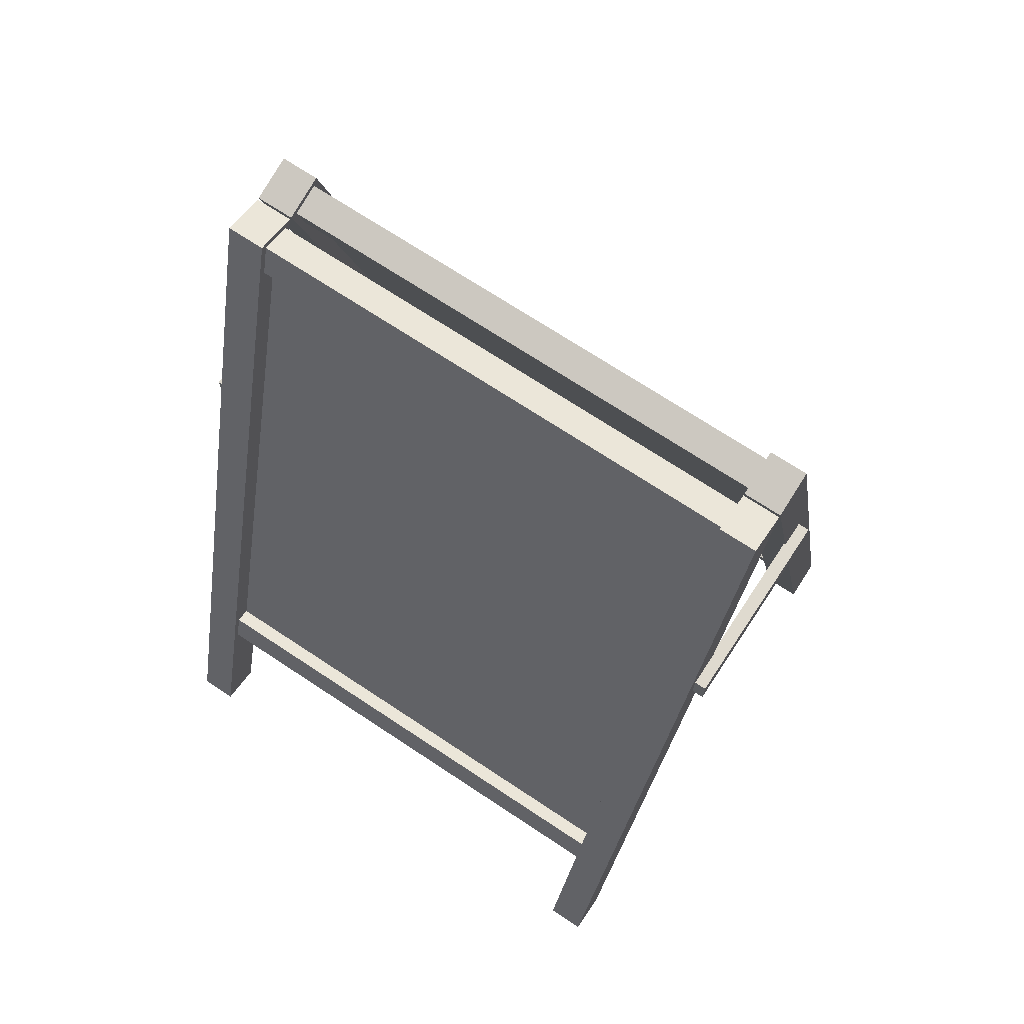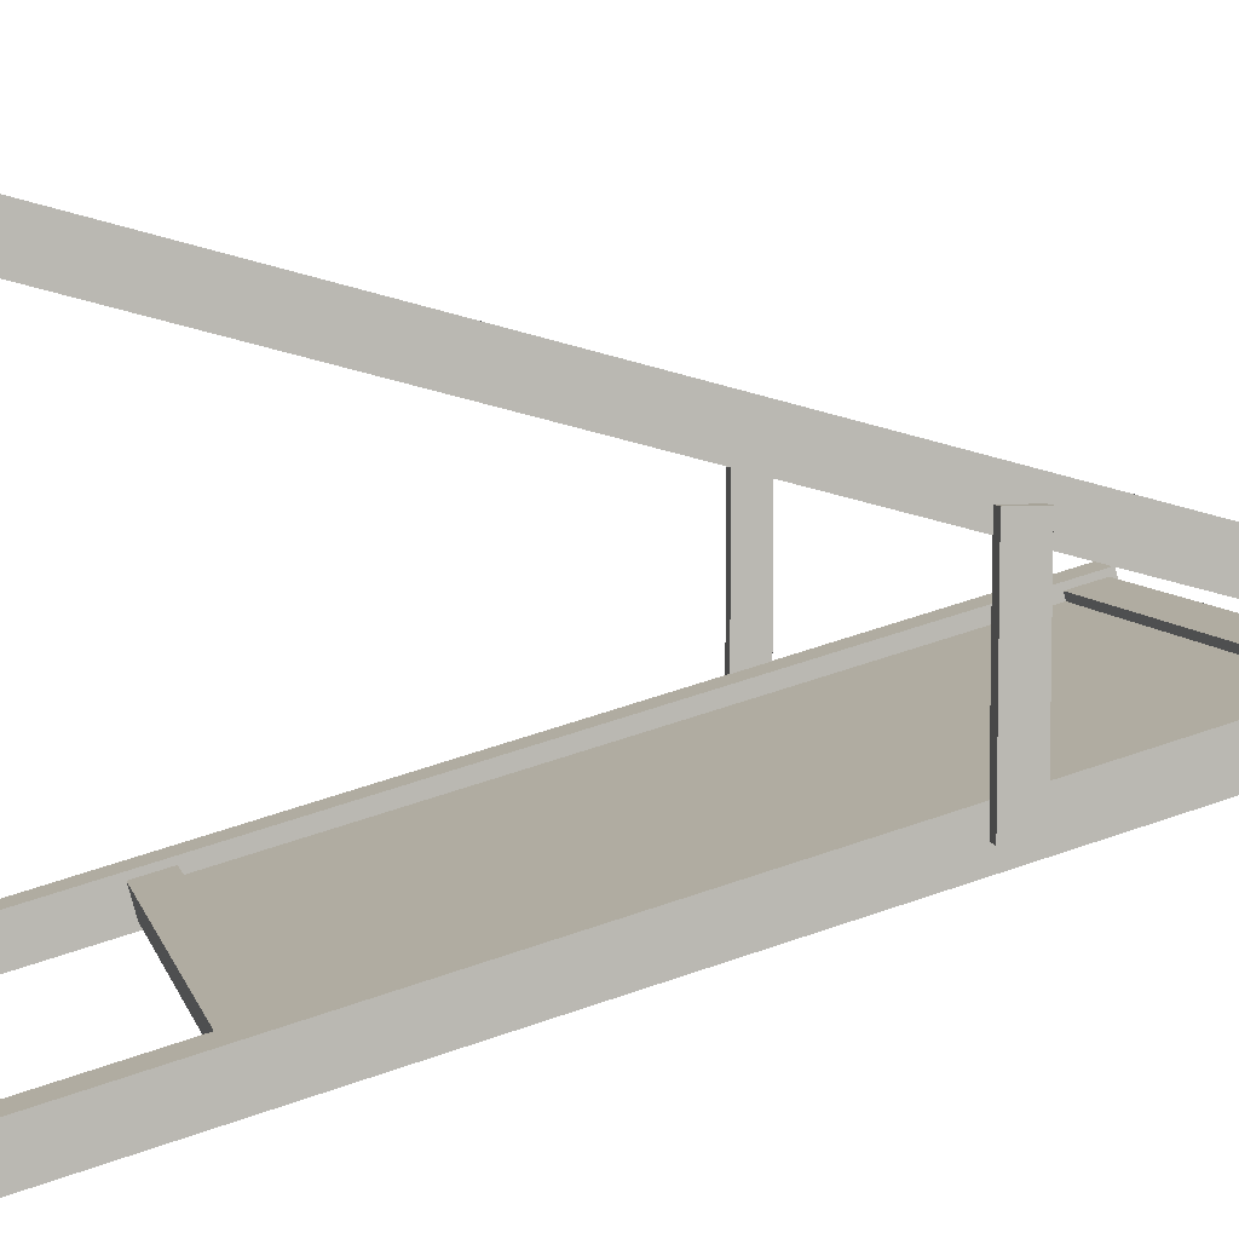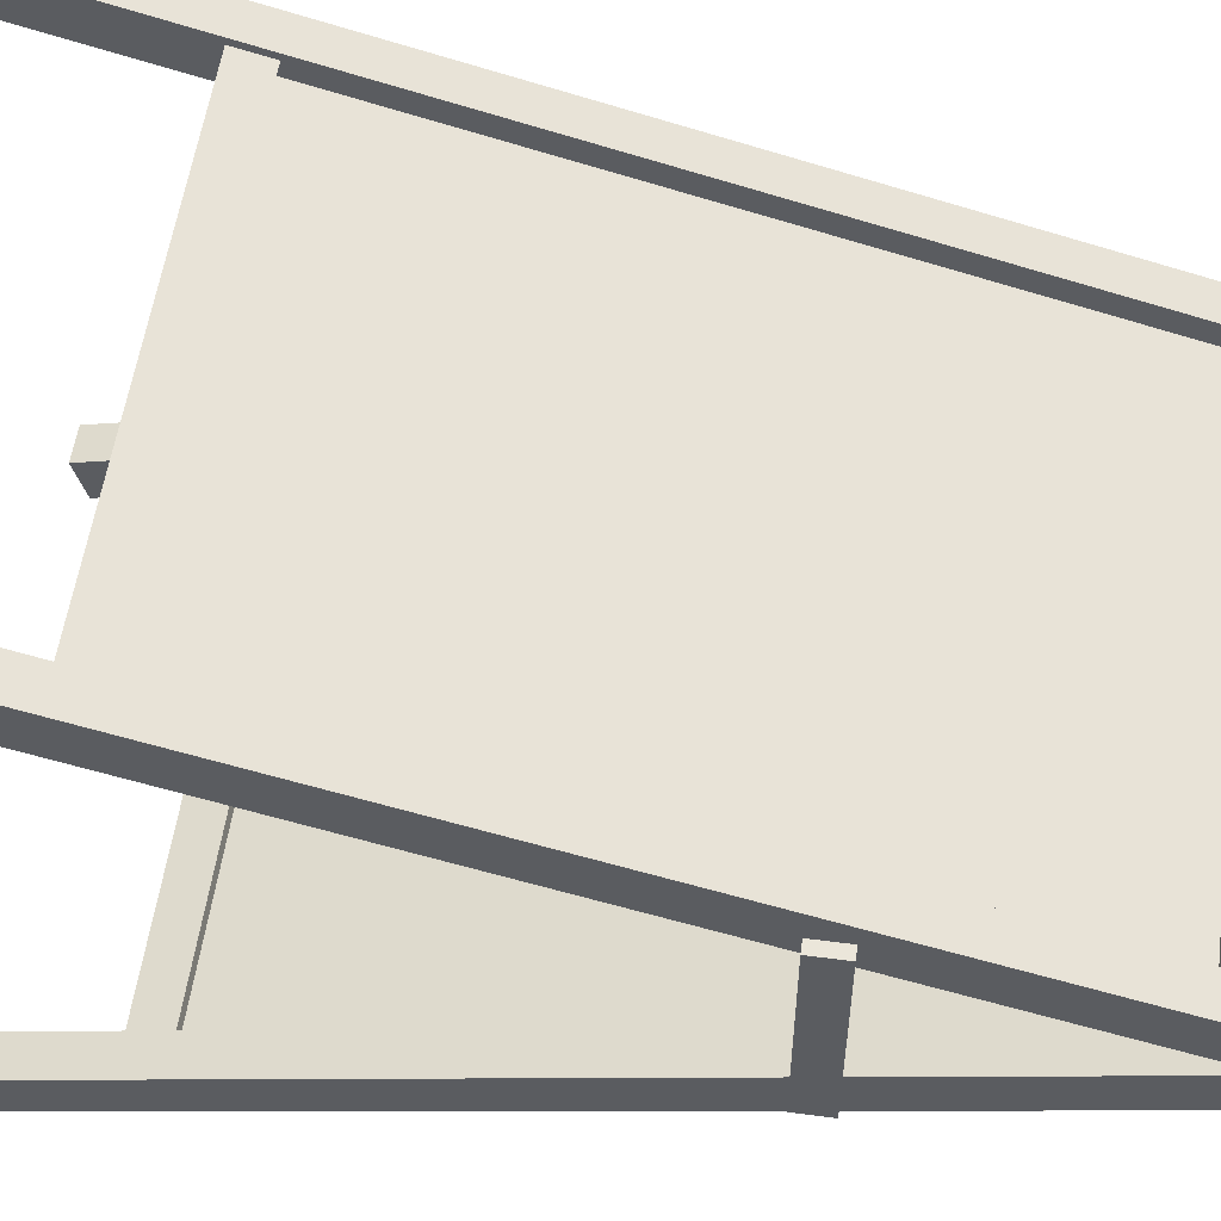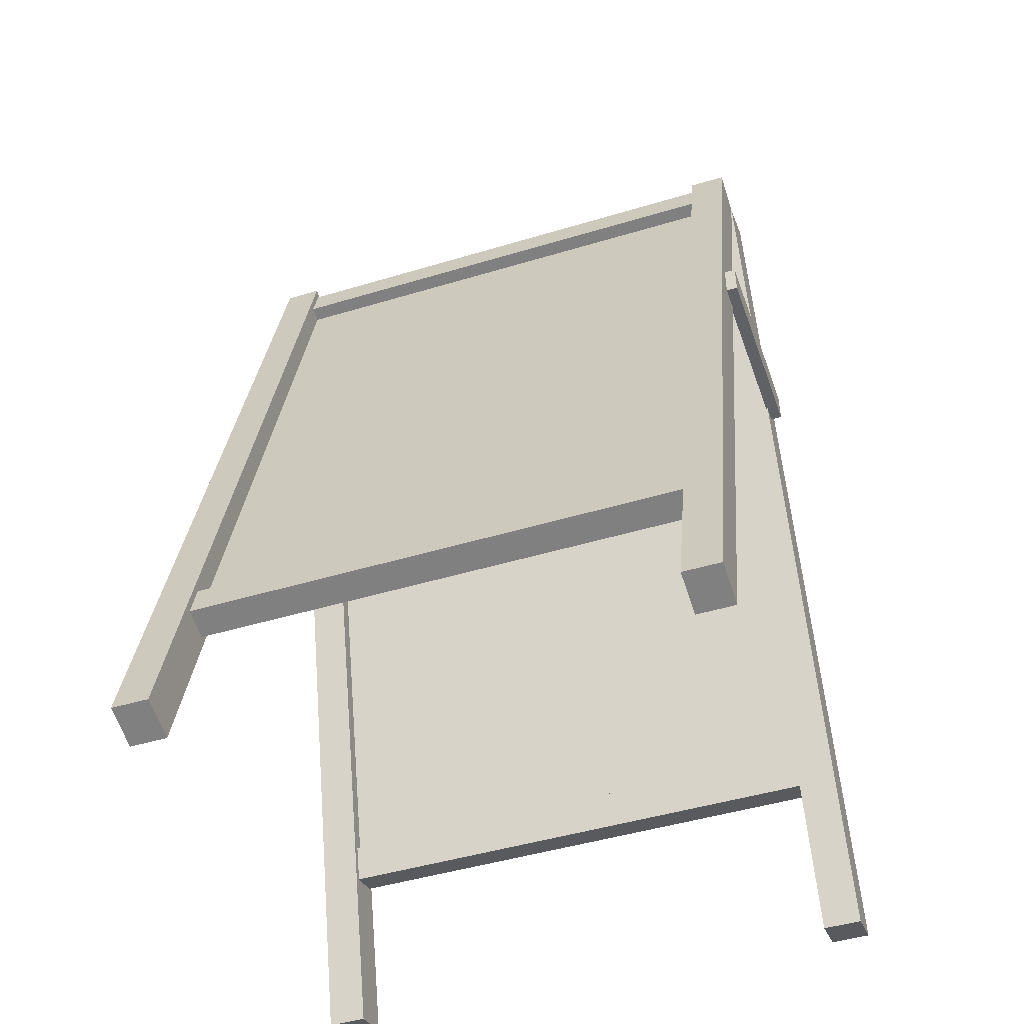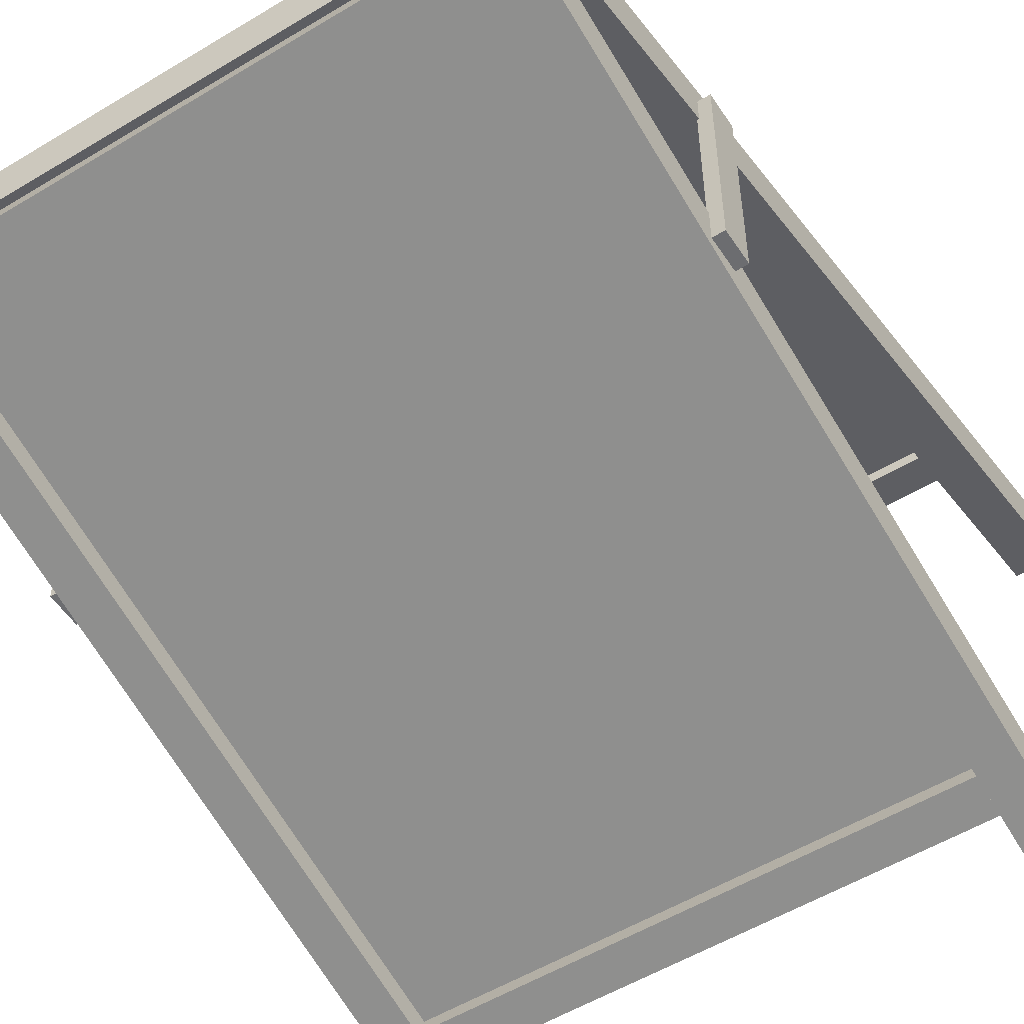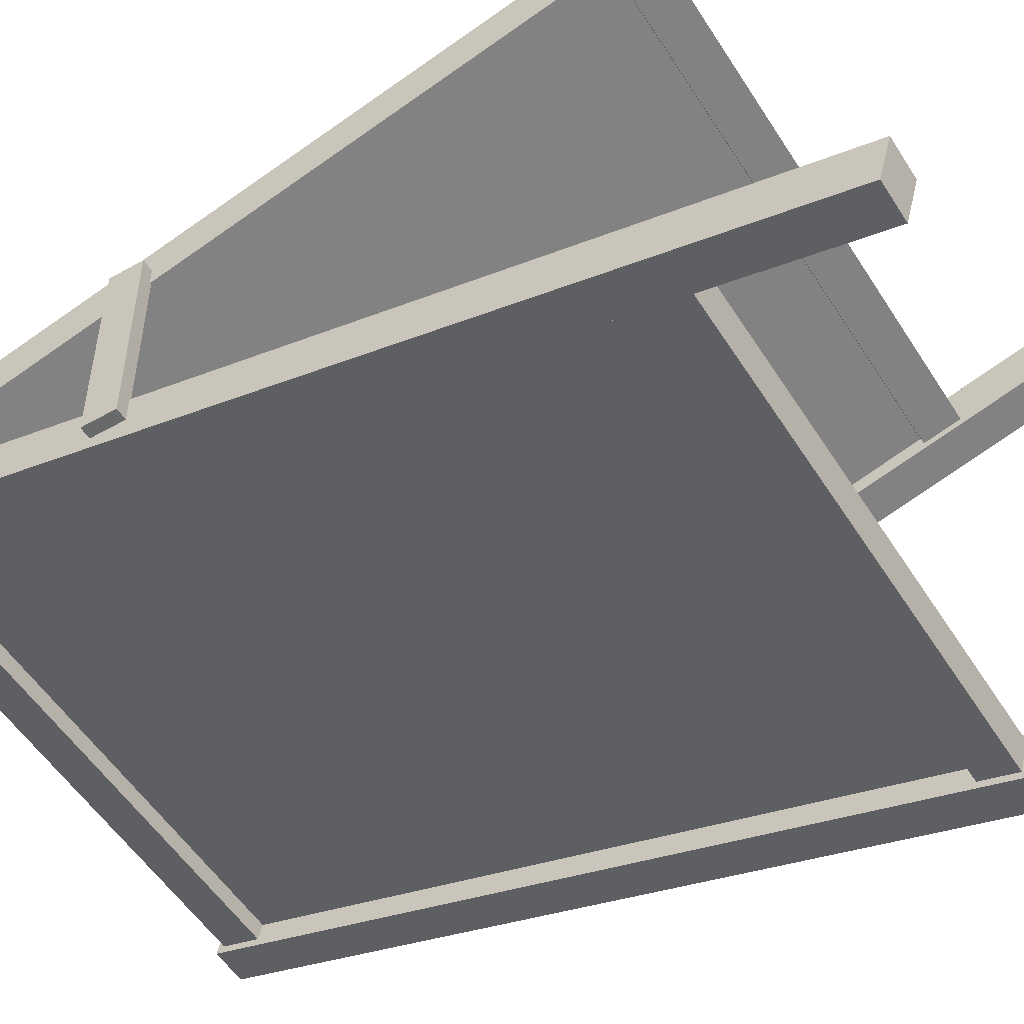
<metadata>
{"format":"obj","ext":"obj","renderer":"f3d","projection":"perspective","resolution":1024,"background":"white","views":[{"elev":70.8,"azim":-146.5,"up":"+Y"},{"elev":6.8,"azim":76.2,"up":"+Z"},{"elev":54.7,"azim":97.9,"up":"+Z"},{"elev":-46.5,"azim":-161.0,"up":"+Y"},{"elev":-54.0,"azim":-147.2,"up":"+Z"},{"elev":-52.6,"azim":-58.5,"up":"+Z"}]}
</metadata>
<code>
v 0.4462 1.538 0.05926
v -0.4462 1.538 0.05926
v 0.4462 0.3478 0.3782
v -0.4462 0.3478 0.3782
v 0.4501 1.592 0.01627
v 0.4501 1.528 0.03356
v -0.4501 1.592 0.01627
v -0.4501 1.528 0.03356
v -0.4501 1.607 0.06932
v -0.4501 1.542 0.08661
v 0.4501 1.607 0.06932
v 0.4501 1.542 0.08661
v -0.4451 0 0.4306
v -0.5119 0 0.4306
v -0.4451 1.6 0.001728
v -0.5119 1.6 0.001728
v -0.4451 1.621 0.07795
v -0.5119 1.621 0.07795
v -0.4451 0.02042 0.5068
v -0.5119 0.02042 0.5068
v 0.4451 0 0.4306
v 0.5119 0 0.4306
v 0.4451 1.6 0.001728
v 0.5119 1.6 0.001728
v 0.4451 1.621 0.07795
v 0.5119 1.621 0.07795
v 0.4451 0.02042 0.5068
v 0.5119 0.02042 0.5068
v 0.4501 0.3444 0.3507
v 0.4501 0.2799 0.368
v -0.4501 0.3444 0.3507
v -0.4501 0.2799 0.368
v -0.4501 0.3586 0.4038
v -0.4501 0.2941 0.421
v 0.4501 0.3586 0.4038
v 0.4501 0.2941 0.421
v 0.4481 1.533 0.04729
v -0.4443 1.533 0.04729
v 0.4481 0.3432 0.3662
v -0.4443 0.3432 0.3662
v -0.4462 1.538 -0.05926
v 0.4462 1.538 -0.05926
v -0.4462 0.3478 -0.3782
v 0.4462 0.3478 -0.3782
v -0.4501 1.592 -0.01627
v -0.4501 1.528 -0.03356
v 0.4501 1.592 -0.01627
v 0.4501 1.528 -0.03356
v 0.4501 1.607 -0.06932
v 0.4501 1.542 -0.08661
v -0.4501 1.607 -0.06932
v -0.4501 1.542 -0.08661
v 0.4451 0 -0.4306
v 0.5119 0 -0.4306
v 0.4451 1.6 -0.001728
v 0.5119 1.6 -0.001728
v 0.4451 1.621 -0.07795
v 0.5119 1.621 -0.07795
v 0.4451 0.02042 -0.5068
v 0.5119 0.02042 -0.5068
v -0.4451 0 -0.4306
v -0.5119 0 -0.4306
v -0.4451 1.6 -0.001728
v -0.5119 1.6 -0.001728
v -0.4451 1.621 -0.07795
v -0.5119 1.621 -0.07795
v -0.4451 0.02042 -0.5068
v -0.5119 0.02042 -0.5068
v -0.4501 0.3444 -0.3507
v -0.4501 0.2799 -0.368
v 0.4501 0.3444 -0.3507
v 0.4501 0.2799 -0.368
v 0.4501 0.3586 -0.4038
v 0.4501 0.2941 -0.421
v -0.4501 0.3586 -0.4038
v -0.4501 0.2941 -0.421
v -0.4481 1.533 -0.04729
v 0.4443 1.533 -0.04729
v -0.4481 0.3432 -0.3662
v 0.4443 0.3432 -0.3662
v -0.5088 1.086 0.1718
v -0.5323 1.086 0.1718
v -0.5088 1.086 -0.1847
v -0.5323 1.086 -0.1847
v -0.5088 1.144 -0.1847
v -0.5323 1.144 -0.1847
v -0.5088 1.144 0.1718
v -0.5323 1.144 0.1718
v 0.5088 1.086 0.1718
v 0.5323 1.086 0.1718
v 0.5088 1.086 -0.1847
v 0.5323 1.086 -0.1847
v 0.5088 1.144 -0.1847
v 0.5323 1.144 -0.1847
v 0.5088 1.144 0.1718
v 0.5323 1.144 0.1718
f 1 2 3
f 3 2 4
f 5 6 7
f 7 6 8
f 9 10 11
f 11 10 12
f 6 12 8
f 8 12 10
f 11 5 9
f 9 5 7
f 13 14 15
f 15 14 16
f 15 16 17
f 17 16 18
f 17 18 19
f 19 18 20
f 19 20 13
f 13 20 14
f 14 20 16
f 16 20 18
f 19 13 17
f 17 13 15
f 21 23 22
f 22 23 24
f 23 25 24
f 24 25 26
f 25 27 26
f 26 27 28
f 27 21 28
f 28 21 22
f 22 24 28
f 28 24 26
f 27 25 21
f 21 25 23
f 29 30 31
f 31 30 32
f 33 34 35
f 35 34 36
f 30 36 32
f 32 36 34
f 35 29 33
f 33 29 31
f 37 38 39
f 39 38 40
f 41 42 43
f 43 42 44
f 45 46 47
f 47 46 48
f 49 50 51
f 51 50 52
f 46 52 48
f 48 52 50
f 51 45 49
f 49 45 47
f 53 54 55
f 55 54 56
f 55 56 57
f 57 56 58
f 57 58 59
f 59 58 60
f 59 60 53
f 53 60 54
f 54 60 56
f 56 60 58
f 59 53 57
f 57 53 55
f 61 63 62
f 62 63 64
f 63 65 64
f 64 65 66
f 65 67 66
f 66 67 68
f 67 61 68
f 68 61 62
f 62 64 68
f 68 64 66
f 67 65 61
f 61 65 63
f 69 70 71
f 71 70 72
f 73 74 75
f 75 74 76
f 70 76 72
f 72 76 74
f 75 69 73
f 73 69 71
f 77 78 79
f 79 78 80
f 81 82 83
f 83 82 84
f 83 84 85
f 85 84 86
f 85 86 87
f 87 86 88
f 87 88 81
f 81 88 82
f 82 88 84
f 84 88 86
f 87 81 85
f 85 81 83
f 89 91 90
f 90 91 92
f 91 93 92
f 92 93 94
f 93 95 94
f 94 95 96
f 95 89 96
f 96 89 90
f 90 92 96
f 96 92 94
f 95 93 89
f 89 93 91

</code>
